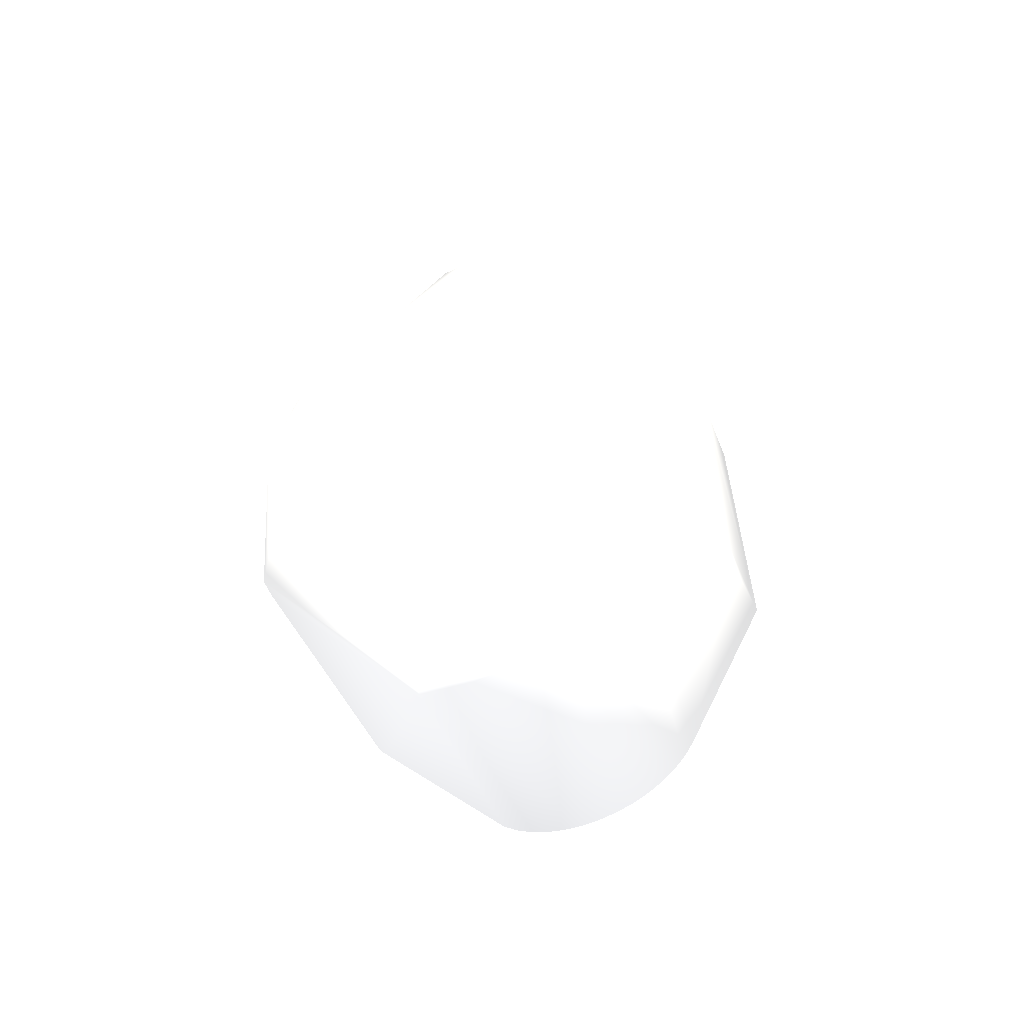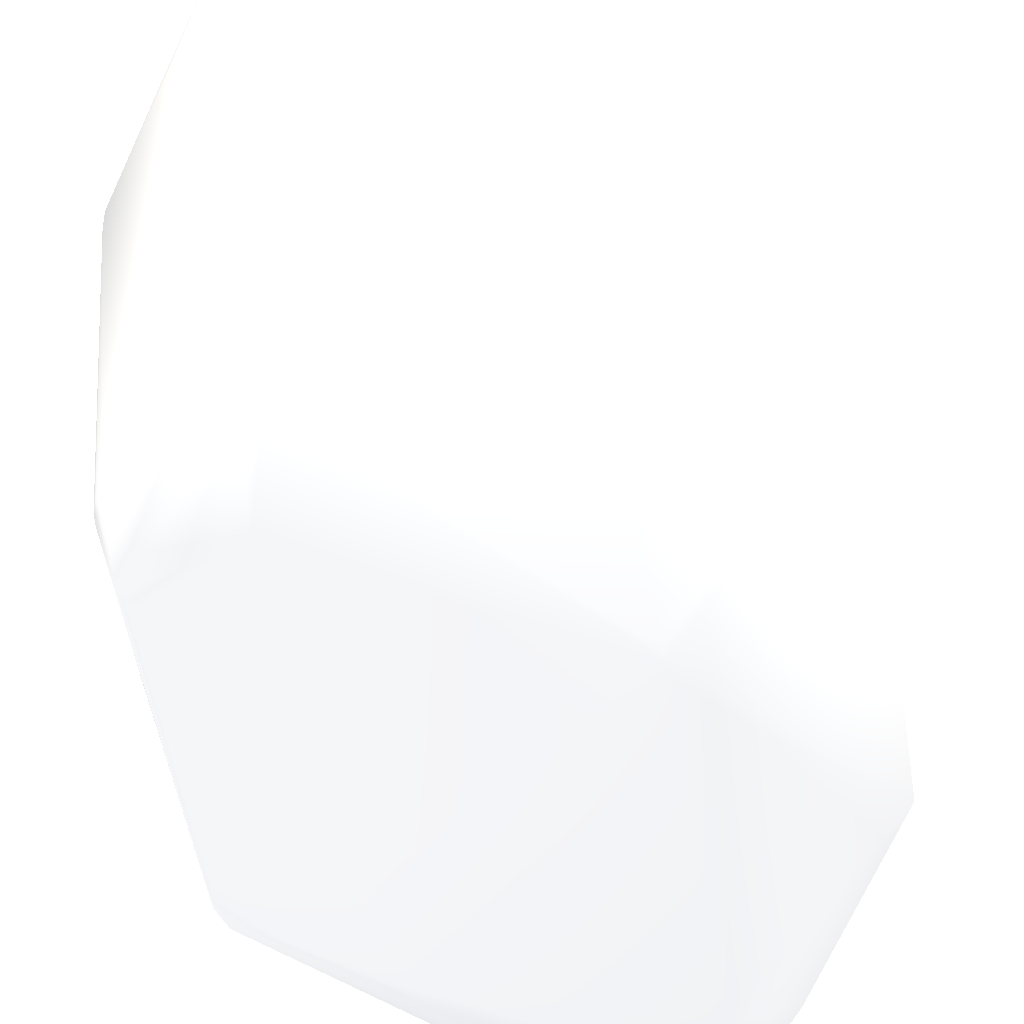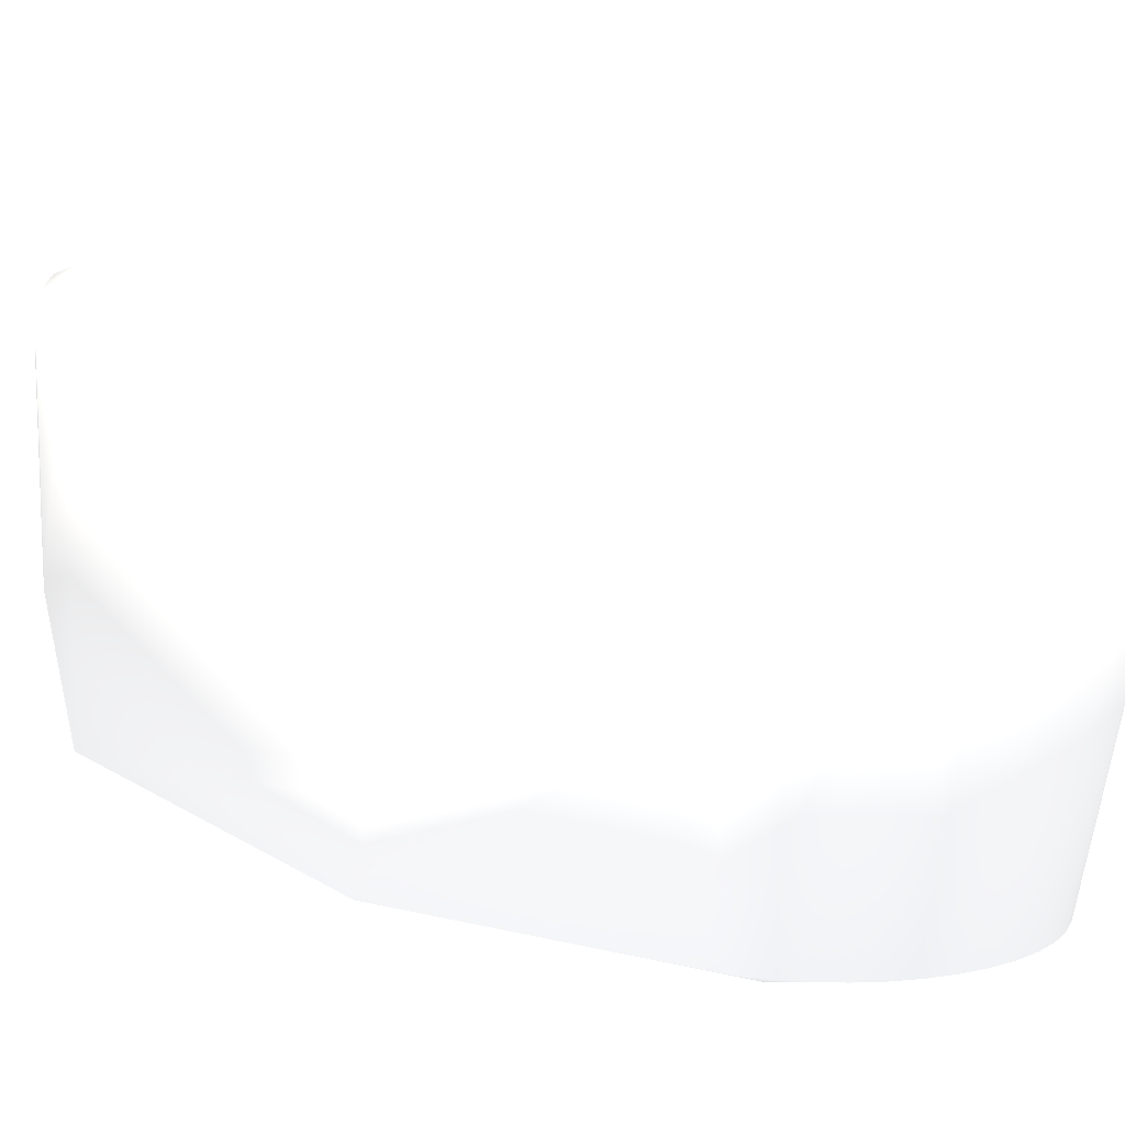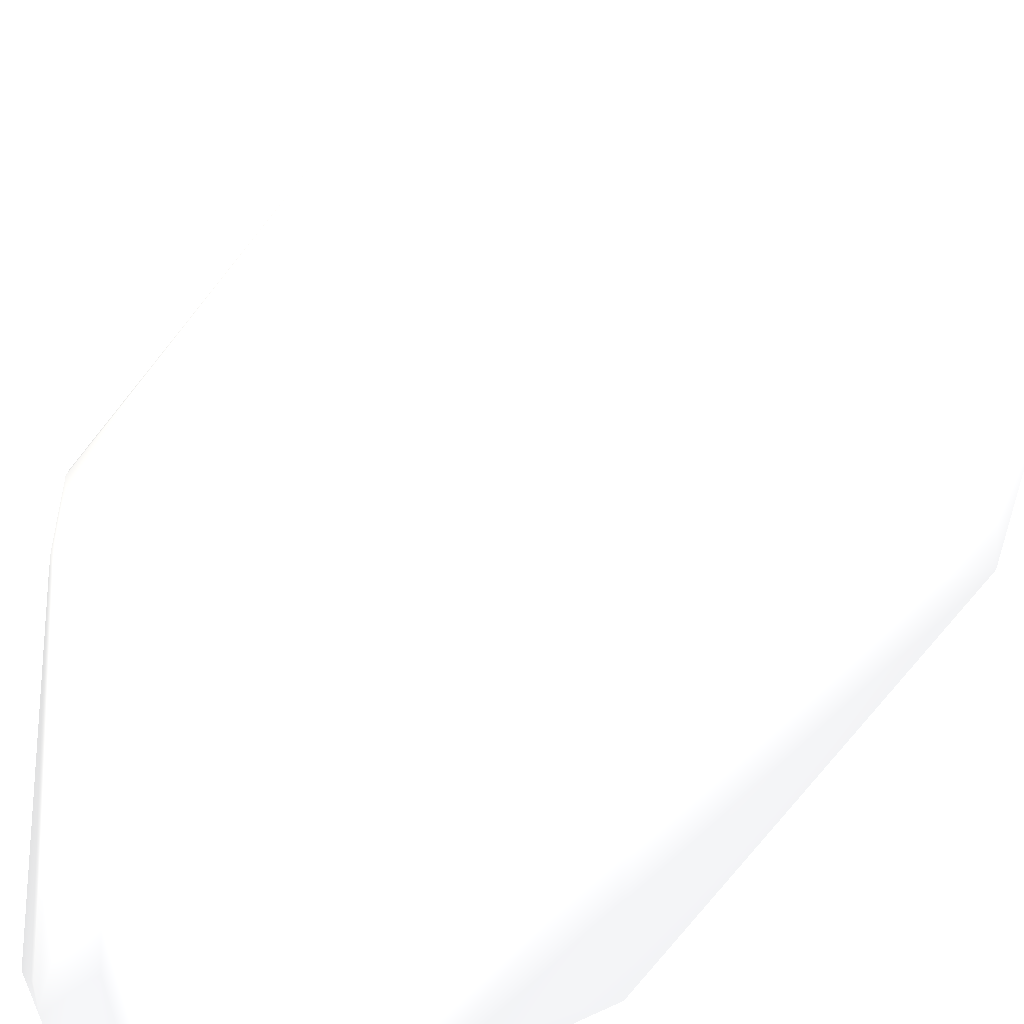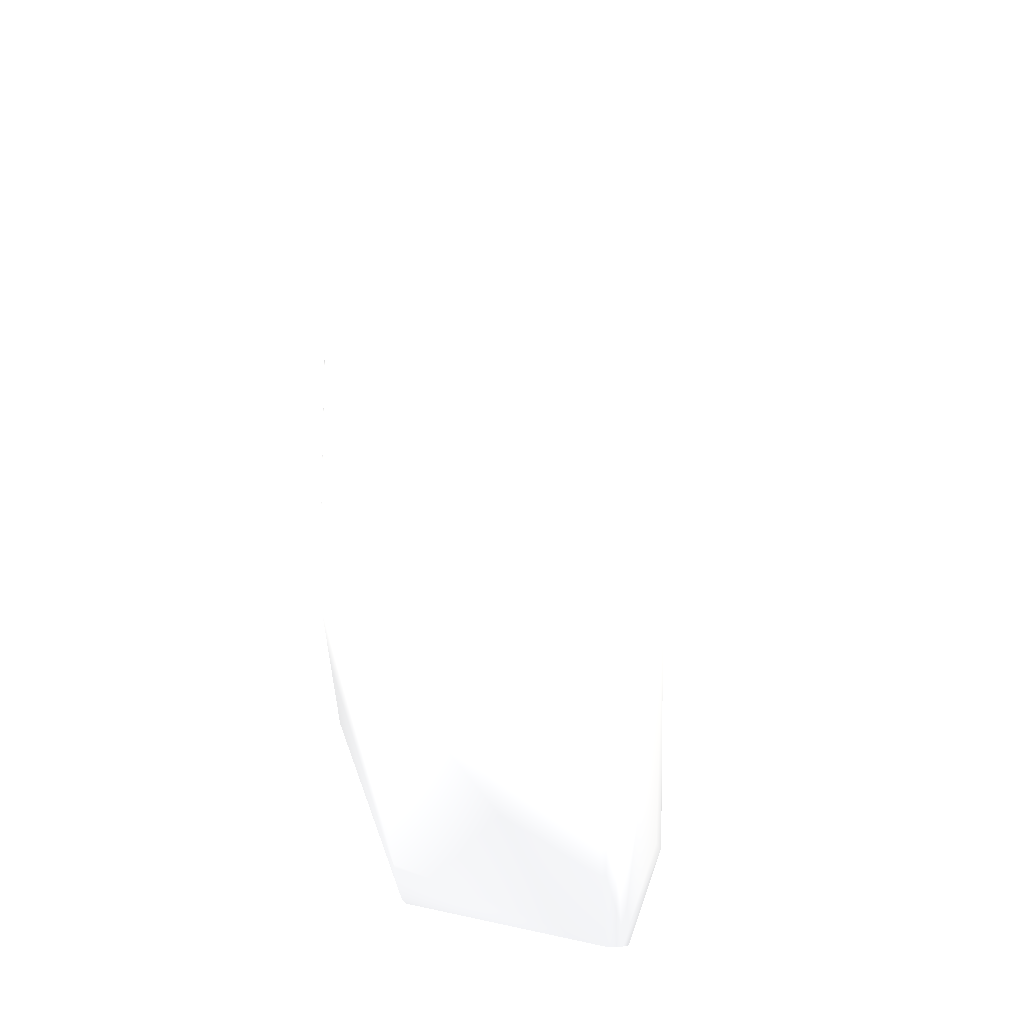
<metadata>
{"format":"obj","ext":"obj","renderer":"f3d","projection":"perspective","resolution":1024,"background":"white","views":[{"elev":-60.6,"azim":23.1,"up":"+Y"},{"elev":-48.0,"azim":9.0,"up":"+Z"},{"elev":11.8,"azim":149.0,"up":"+Z"},{"elev":-77.0,"azim":-38.8,"up":"+Z"},{"elev":-12.7,"azim":-84.0,"up":"+Y"}]}
</metadata>
<code>
v -0.01345 -0.1058 0.008186 0.698 0.698 0.698
v 0.03332 -0.1108 -0.03574 0.698 0.698 0.698
v -0.0673 0.04757 -0.08636 0.698 0.698 0.698
v 0.002102 -0.1084 -0.07549 0.698 0.698 0.698
v 0.001796 0.1084 -0.07549 0.698 0.698 0.698
v 0.03694 0.1035 -0.03574 0.698 0.698 0.698
v -0.001095 0.1071 0.009011 0.698 0.698 0.698
v -0.05681 0.05317 -0.08649 0.698 0.698 0.698
v 0.01818 -0.09315 0.009011 0.698 0.698 0.698
v 0.01488 -0.09989 0.009011 0.698 0.698 0.698
v 0.0127 0.102 0.009011 0.698 0.698 0.698
v 0.01687 -0.09668 0.009011 0.698 0.698 0.698
v 0.002672 0.1069 0.009011 0.698 0.698 0.698
v 0.01837 0.1004 0.008186 0.698 0.698 0.698
v 0.01919 -0.09947 0.008186 0.698 0.698 0.698
v 0.006324 0.106 0.009011 0.698 0.698 0.698
v 0.03573 0.1104 -0.01424 0.698 0.698 0.698
v 0.002037 -0.107 0.009011 0.698 0.698 0.698
v 0.01699 0.09588 0.009011 0.698 0.698 0.698
v 0.01516 0.09917 0.009011 0.698 0.698 0.698
v 0.01813 0.09228 0.009011 0.698 0.698 0.698
v 0.03604 -0.1103 -0.01424 0.698 0.698 0.698
v 0.009194 -0.1048 0.009011 0.698 0.698 0.698
v 0.009713 0.1043 0.009011 0.698 0.698 0.698
v 0.0361 -0.106 -0.03574 0.698 0.698 0.698
v 0.00573 -0.1063 0.009011 0.698 0.698 0.698
v 0.03837 0.1053 -0.01424 0.698 0.698 0.698
v 0.02029 0.0967 0.008186 0.698 0.698 0.698
v 0.01229 -0.1026 0.009011 0.698 0.698 0.698
v 0.02092 -0.09567 0.008186 0.698 0.698 0.698
v 0.03449 0.1085 -0.03574 0.698 0.698 0.698
v 0.01874 -0.08942 0.009011 0.698 0.698 0.698
v -0.0692 0.04169 -0.08636 0.698 0.698 0.698
v 0.03867 -0.1052 -0.01424 0.698 0.698 0.698
v 0.005621 0.1076 -0.07549 0.698 0.698 0.698
v 0.005924 -0.1076 -0.07549 0.698 0.698 0.698
v -0.04456 0.04171 -0.08649 0.698 0.698 0.698
v -0.04464 -0.04336 -0.08649 0.698 0.698 0.698
v -0.07018 -0.04761 -0.07472 0.698 0.698 0.698
v -0.02582 0.1123 -0.07074 0.698 0.698 0.698
v -0.07179 0.0409 -0.07472 0.698 0.698 0.698
v -0.07031 0.04741 -0.07472 0.698 0.698 0.698
v -0.07129 -0.04444 -0.07472 0.698 0.698 0.698
v -0.07167 -0.0411 -0.07472 0.698 0.698 0.698
v 0.01747 -0.006498 -0.082 0.698 0.698 0.698
v -0.07142 0.04424 -0.07472 0.698 0.698 0.698
v -0.0255 -0.1123 -0.07074 0.698 0.698 0.698
v -0.06853 0.05026 -0.07472 0.698 0.698 0.698
v -0.06839 -0.05045 -0.07472 0.698 0.698 0.698
v 0.01842 -0.002849 -0.082 0.698 0.698 0.698
v -0.06637 -0.04815 0.008186 0.698 0.698 0.698
v -0.06745 0.04643 0.008186 0.698 0.698 0.698
v -0.0398 0.07091 -0.08535 0.698 0.698 0.698
v -0.0396 -0.07103 -0.08535 0.698 0.698 0.698
v -0.07091 -0.000881 0.01327 0.698 0.698 0.698
v -0.06848 0.0436 0.008186 0.698 0.698 0.698
v -0.06782 -0.04552 0.008186 0.698 0.698 0.698
v 0.01805 0.004647 -0.082 0.698 0.698 0.698
v 0.05709 -0.06091 -0.02799 0.698 0.698 0.698
v 0.01743 0.09804 -0.07647 0.698 0.698 0.698
v 0.01771 -0.09799 -0.07647 0.698 0.698 0.698
v -0.05897 0.04192 0.01266 0.698 0.698 0.698
v -0.0366 -0.07102 -0.08535 0.698 0.698 0.698
v -0.0368 0.07092 -0.08535 0.698 0.698 0.698
v -0.0735 -0.000104 -0.07074 0.698 0.698 0.698
v -0.05848 -0.04266 0.01266 0.698 0.698 0.698
v -0.05809 0.04294 0.01266 0.698 0.698 0.698
v -0.01733 -0.1188 -0.07074 0.698 0.698 0.698
v -0.01767 0.1188 -0.07074 0.698 0.698 0.698
v -0.01262 -0.1211 -0.07074 0.698 0.698 0.698
v -0.01296 0.1211 -0.07074 0.698 0.698 0.698
v 0.05709 -0.06091 -0.04519 0.698 0.698 0.698
v 0.02199 -0.1158 -0.07074 0.698 0.698 0.698
v 0.02166 0.1159 -0.07074 0.698 0.698 0.698
v 0.02582 -0.1123 -0.07074 0.698 0.698 0.698
v 0.0255 0.1123 -0.07074 0.698 0.698 0.698
v 0.03756 -0.1075 -0.002344 0.698 0.698 0.698
v 0.03725 0.1077 -0.002344 0.698 0.698 0.698
v 0.00279 -0.1234 -0.07074 0.698 0.698 0.698
v -0.00279 0.1234 -0.07074 0.698 0.698 0.698
v 0.05692 0.05408 -0.04809 0.698 0.698 0.698
v 0.007961 -0.1226 -0.07074 0.698 0.698 0.698
v 0.007615 0.1226 -0.07074 0.698 0.698 0.698
v 0.01296 -0.1211 -0.07074 0.698 0.698 0.698
v 0.01262 0.1211 -0.07074 0.698 0.698 0.698
v -0.02166 -0.1159 -0.07074 0.698 0.698 0.698
v -0.02199 0.1158 -0.07074 0.698 0.698 0.698
v 0.02876 0.1083 -0.07074 0.698 0.698 0.698
v 0.03139 0.1037 -0.07074 0.698 0.698 0.698
v 0.01733 0.1188 -0.07074 0.698 0.698 0.698
v 0.01767 -0.1188 -0.07074 0.698 0.698 0.698
v 0.02907 -0.1082 -0.07074 0.698 0.698 0.698
v 0.05692 0.05408 -0.02509 0.698 0.698 0.698
v 0.03168 -0.1036 -0.07074 0.698 0.698 0.698
v -0.002441 -0.1234 -0.07074 0.698 0.698 0.698
v 0.002441 0.1234 -0.07074 0.698 0.698 0.698
v 0.05693 0.05007 -0.002344 0.698 0.698 0.698
v 0.03968 -0.1026 -0.002344 0.698 0.698 0.698
v 0.05692 0.05408 -0.01809 0.698 0.698 0.698
v -0.007961 0.1226 -0.07074 0.698 0.698 0.698
v -0.007615 -0.1226 -0.07074 0.698 0.698 0.698
v 0.05692 0.05408 -0.05509 0.698 0.698 0.698
v 0.03939 0.1027 -0.002344 0.698 0.698 0.698
v 0.02081 0.1365 -0.002344 0.698 0.698 0.698
v -0.07407 0.0524 -0.002344 0.698 0.698 0.698
v 0.02119 -0.1365 -0.002344 0.698 0.698 0.698
v -0.07407 0.0524 -0.007344 0.698 0.698 0.698
v 0.02119 -0.1365 -0.007344 0.698 0.698 0.698
v 0.02081 0.1365 -0.007344 0.698 0.698 0.698
v -0.02119 0.1365 -0.002344 0.698 0.698 0.698
v -0.02081 -0.1365 -0.002344 0.698 0.698 0.698
v -0.07393 -0.05261 -0.002344 0.698 0.698 0.698
v 0.05707 -0.04991 -0.002344 0.698 0.698 0.698
v 0.05707 -0.04991 -0.07084 0.698 0.698 0.698
v 0.05693 0.05007 -0.07084 0.698 0.698 0.698
v -0.07393 -0.05261 -0.007344 0.698 0.698 0.698
v -0.02081 -0.1365 -0.007344 0.698 0.698 0.698
v -0.02119 0.1365 -0.007344 0.698 0.698 0.698
v -0.05669 -0.02883 -0.08649 0.698 0.698 0.698
v -0.05974 -0.02922 -0.08649 0.698 0.698 0.698
v -0.06259 -0.03036 -0.08649 0.698 0.698 0.698
v -0.06507 -0.03216 -0.08649 0.698 0.698 0.698
v -0.06702 -0.03453 -0.08649 0.698 0.698 0.698
v -0.06833 -0.03731 -0.08649 0.698 0.698 0.698
v -0.04503 -0.03728 -0.08649 0.698 0.698 0.698
v -0.04634 -0.0345 -0.08649 0.698 0.698 0.698
v -0.0483 -0.03214 -0.08649 0.698 0.698 0.698
v -0.05078 -0.03034 -0.08649 0.698 0.698 0.698
v -0.05364 -0.02921 -0.08649 0.698 0.698 0.698
v -0.06882 0.03861 -0.08649 0.698 0.698 0.698
v -0.06786 0.03569 -0.08649 0.698 0.698 0.698
v -0.06621 0.0331 -0.08649 0.698 0.698 0.698
v -0.06397 0.031 -0.08649 0.698 0.698 0.698
v -0.06128 0.02953 -0.08649 0.698 0.698 0.698
v -0.05831 0.02877 -0.08649 0.698 0.698 0.698
v -0.05523 0.02877 -0.08649 0.698 0.698 0.698
v -0.05226 0.02954 -0.08649 0.698 0.698 0.698
v -0.04957 0.03102 -0.08649 0.698 0.698 0.698
v -0.04734 0.03313 -0.08649 0.698 0.698 0.698
v -0.0457 0.03572 -0.08649 0.698 0.698 0.698
v -0.04475 0.03864 -0.08649 0.698 0.698 0.698
f 1 18 66
f 1 66 111
f 1 111 18
f 2 22 108
f 2 25 22
f 2 92 25
f 2 108 92
f 3 8 130
f 3 33 46
f 3 40 87
f 3 42 48
f 3 46 42
f 3 48 40
f 3 53 8
f 3 87 53
f 3 130 33
f 4 36 82
f 4 54 63
f 4 63 36
f 4 79 95
f 4 82 79
f 4 95 54
f 5 35 64
f 5 53 80
f 5 64 53
f 5 80 96
f 5 83 35
f 5 96 83
f 6 27 102
f 6 31 27
f 6 89 31
f 6 102 115
f 6 115 89
f 7 13 104
f 7 67 13
f 7 104 110
f 7 110 67
f 8 37 132
f 8 53 64
f 8 64 37
f 8 132 130
f 9 12 30
f 9 30 32
f 9 32 66
f 9 66 12
f 10 12 66
f 10 15 12
f 10 29 15
f 10 66 29
f 11 14 104
f 11 20 14
f 11 24 67
f 11 67 20
f 11 104 24
f 12 15 30
f 13 16 104
f 13 67 16
f 14 19 28
f 14 20 19
f 14 28 78
f 14 78 104
f 15 29 106
f 15 77 30
f 15 106 77
f 16 24 104
f 16 67 24
f 17 27 31
f 17 31 109
f 17 78 27
f 17 104 78
f 17 109 104
f 18 26 66
f 18 106 26
f 18 111 106
f 19 20 67
f 19 21 28
f 19 67 21
f 21 32 97
f 21 67 32
f 21 97 28
f 22 25 34
f 22 34 77
f 22 77 106
f 22 106 108
f 23 26 106
f 23 29 66
f 23 66 26
f 23 106 29
f 25 72 34
f 25 92 94
f 25 94 72
f 27 78 103
f 27 103 102
f 28 97 103
f 28 103 78
f 30 77 98
f 30 98 113
f 30 113 32
f 31 88 109
f 31 89 88
f 32 55 66
f 32 67 55
f 32 113 97
f 33 41 46
f 33 65 41
f 33 124 65
f 33 130 124
f 34 59 98
f 34 72 59
f 34 98 77
f 35 60 64
f 35 83 85
f 35 85 90
f 35 90 60
f 36 61 91
f 36 63 61
f 36 84 82
f 36 91 84
f 37 38 141
f 37 50 38
f 37 58 50
f 37 64 58
f 37 139 132
f 37 140 139
f 37 141 140
f 38 50 63
f 38 54 124
f 38 63 54
f 38 119 125
f 38 122 119
f 38 124 122
f 38 125 141
f 39 43 124
f 39 49 116
f 39 116 43
f 39 124 49
f 40 48 118
f 40 118 87
f 41 65 107
f 41 107 46
f 42 46 107
f 42 107 48
f 43 44 124
f 43 116 44
f 44 65 124
f 44 116 65
f 45 50 114
f 45 61 63
f 45 63 50
f 45 114 61
f 47 49 124
f 47 54 86
f 47 86 117
f 47 117 49
f 47 124 54
f 48 107 118
f 49 117 116
f 50 58 115
f 50 115 114
f 51 57 112
f 51 66 57
f 51 111 66
f 51 112 111
f 52 56 62
f 52 62 110
f 52 105 56
f 52 110 105
f 53 69 71
f 53 71 100
f 53 87 69
f 53 100 80
f 54 68 86
f 54 70 68
f 54 95 101
f 54 101 70
f 55 56 105
f 55 57 66
f 55 62 56
f 55 67 62
f 55 105 112
f 55 112 57
f 58 60 115
f 58 64 60
f 59 72 113
f 59 113 98
f 60 74 76
f 60 76 88
f 60 88 89
f 60 89 115
f 60 90 74
f 61 73 91
f 61 75 73
f 61 92 75
f 61 94 92
f 61 114 94
f 62 67 110
f 65 116 107
f 68 70 117
f 68 117 86
f 69 87 118
f 69 118 71
f 70 101 117
f 71 118 100
f 72 94 114
f 72 114 113
f 73 75 108
f 73 108 91
f 74 90 109
f 74 109 76
f 75 92 108
f 76 109 88
f 79 82 108
f 79 108 95
f 80 100 118
f 80 118 96
f 81 93 113
f 81 102 103
f 81 103 93
f 81 113 114
f 81 114 102
f 82 84 108
f 83 96 109
f 83 109 85
f 84 91 108
f 85 109 90
f 93 99 113
f 93 103 99
f 95 108 117
f 95 117 101
f 96 118 109
f 97 99 103
f 97 113 99
f 102 114 115
f 104 109 110
f 105 107 116
f 105 110 118
f 105 116 112
f 105 118 107
f 106 111 108
f 108 111 117
f 109 118 110
f 111 112 117
f 112 116 117
f 119 120 135
f 119 122 120
f 119 127 125
f 119 129 127
f 119 135 136
f 119 136 129
f 120 121 134
f 120 122 121
f 120 134 135
f 121 122 133
f 121 133 134
f 122 123 132
f 122 124 123
f 122 132 133
f 123 124 131
f 123 131 132
f 124 130 131
f 125 126 140
f 125 127 126
f 125 140 141
f 126 127 139
f 126 139 140
f 127 128 138
f 127 129 128
f 127 138 139
f 128 129 137
f 128 137 138
f 129 136 137
f 130 132 131
f 132 135 133
f 132 139 135
f 133 135 134
f 135 137 136
f 135 139 137
f 137 139 138

</code>
